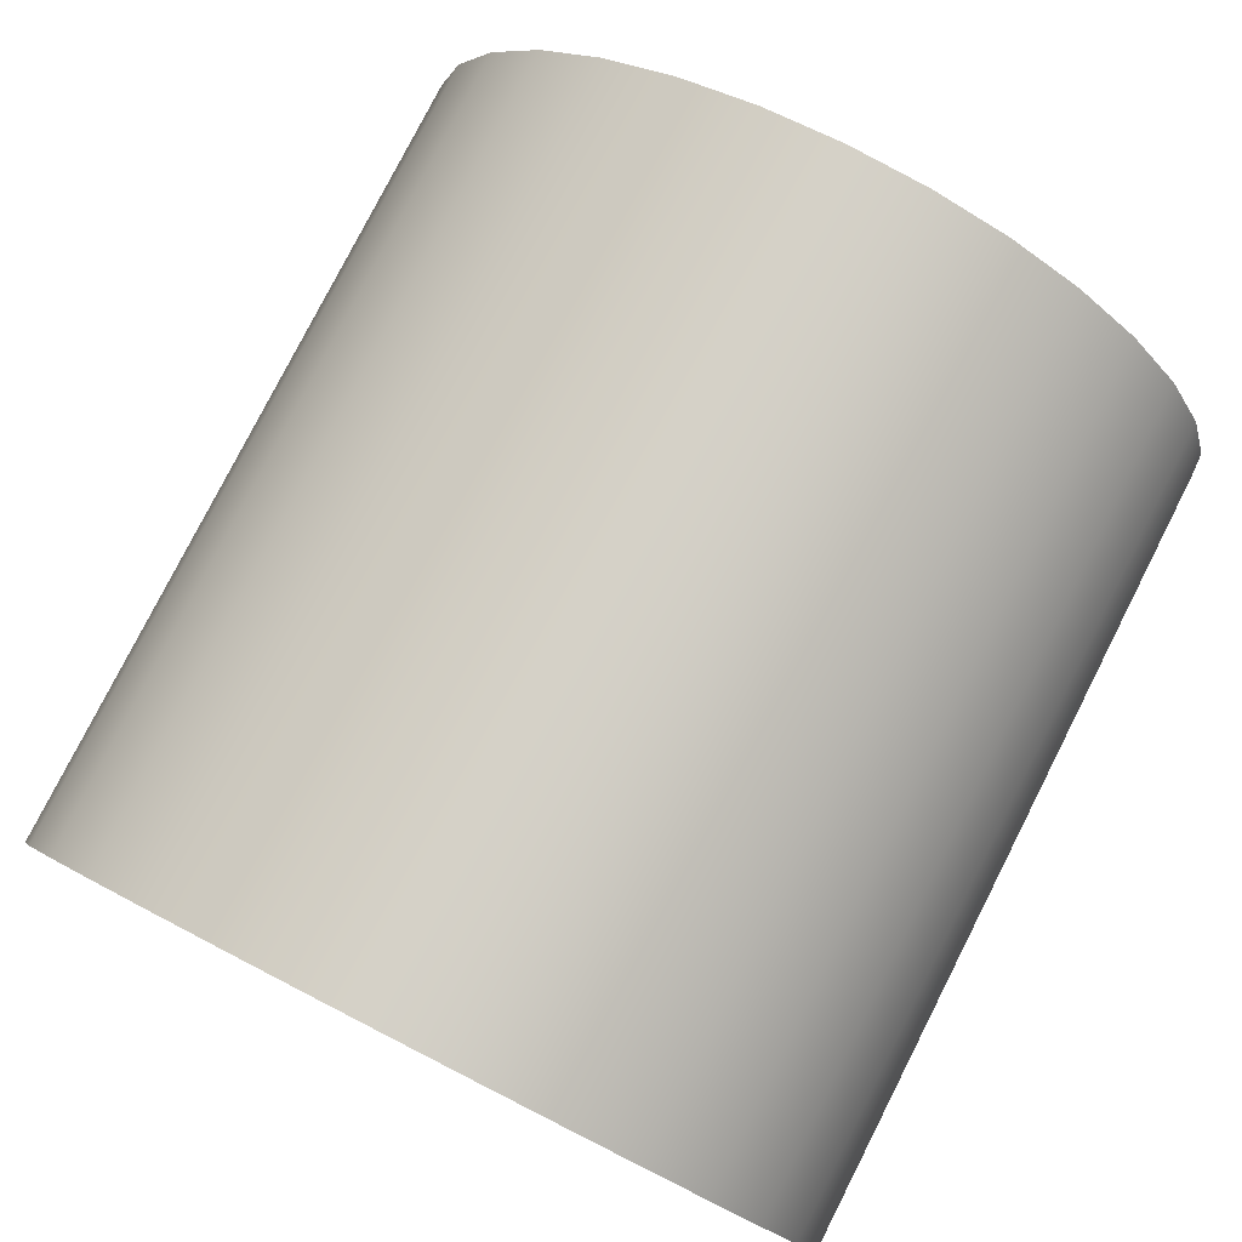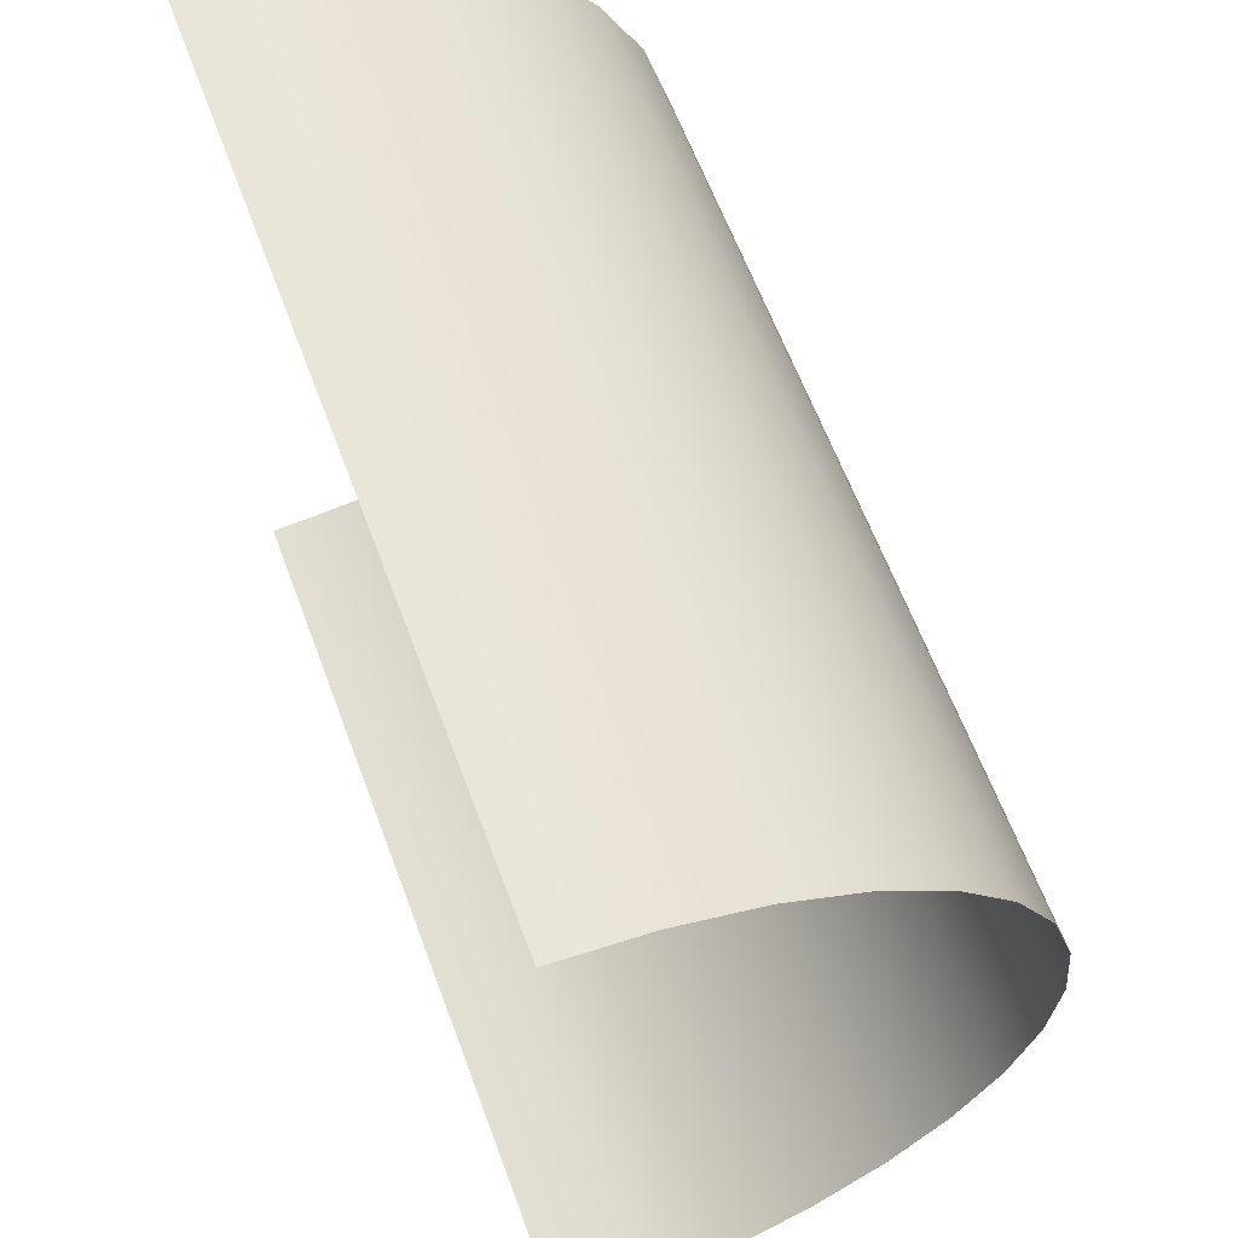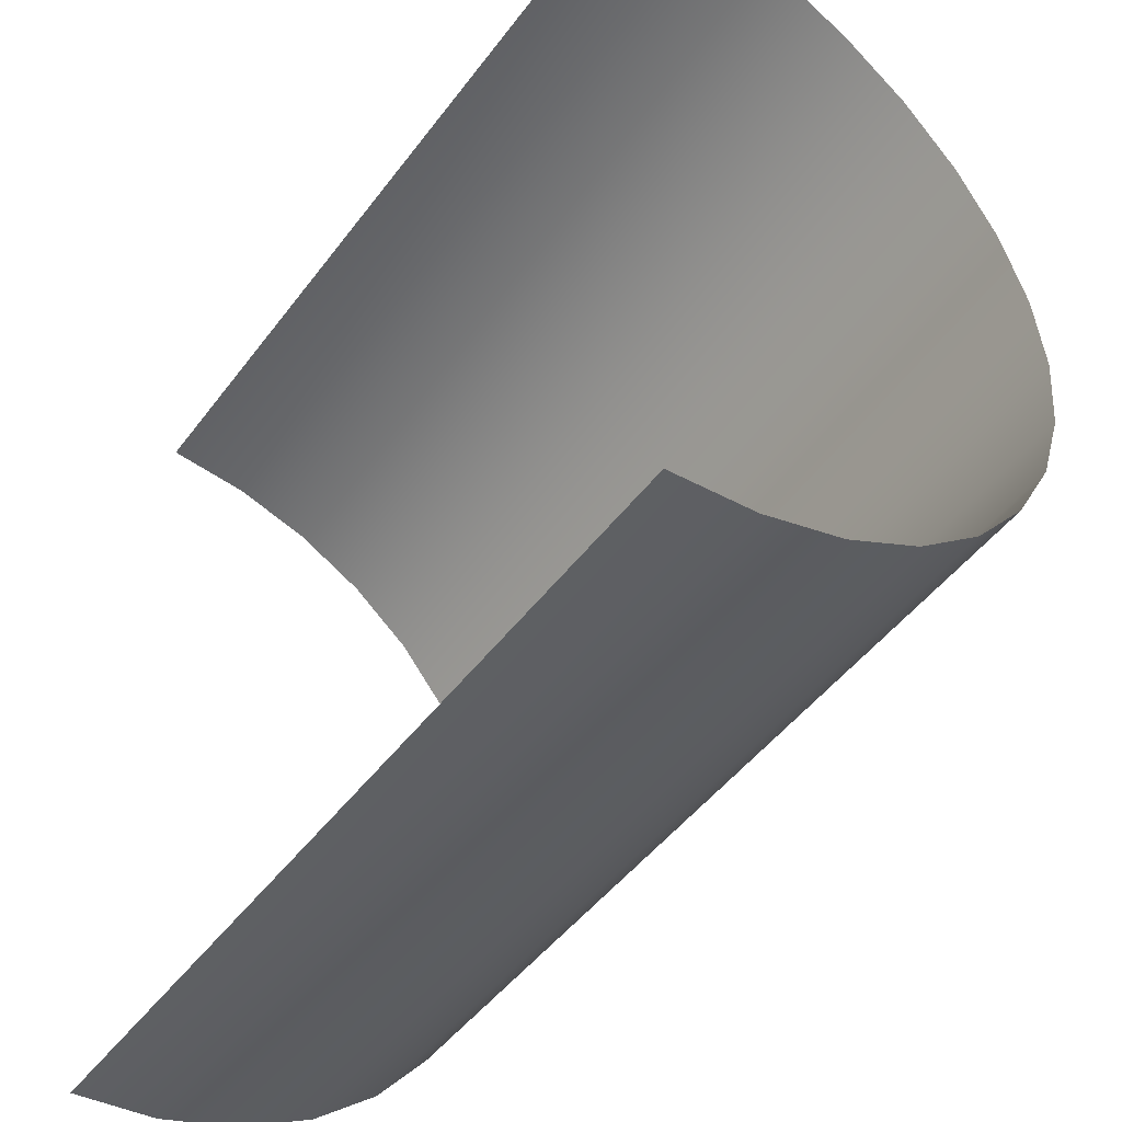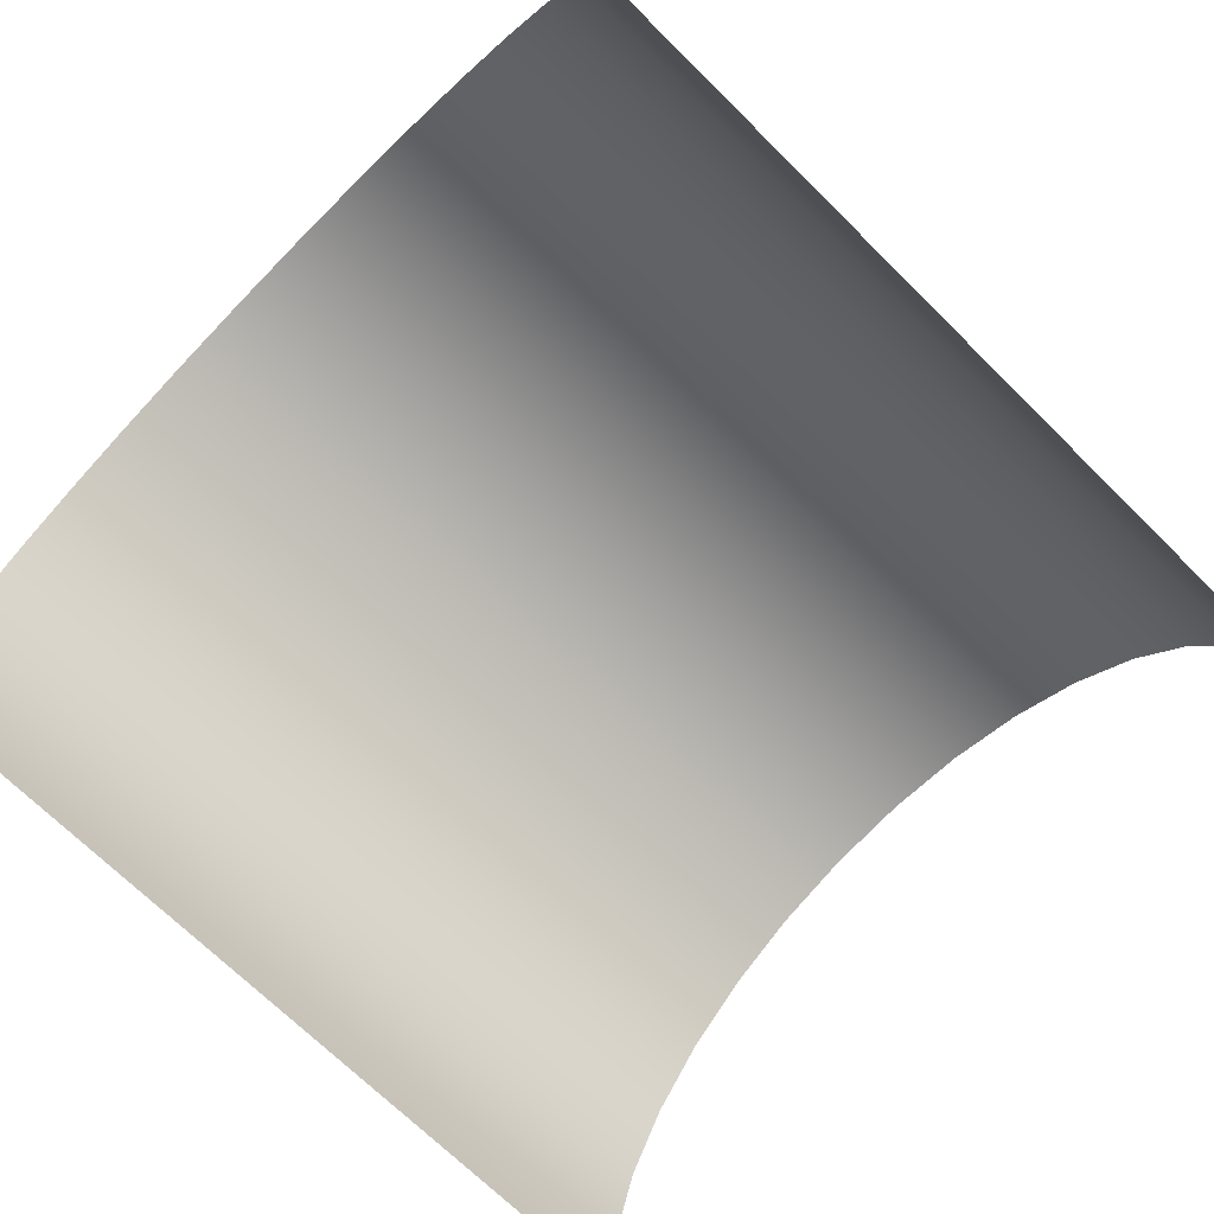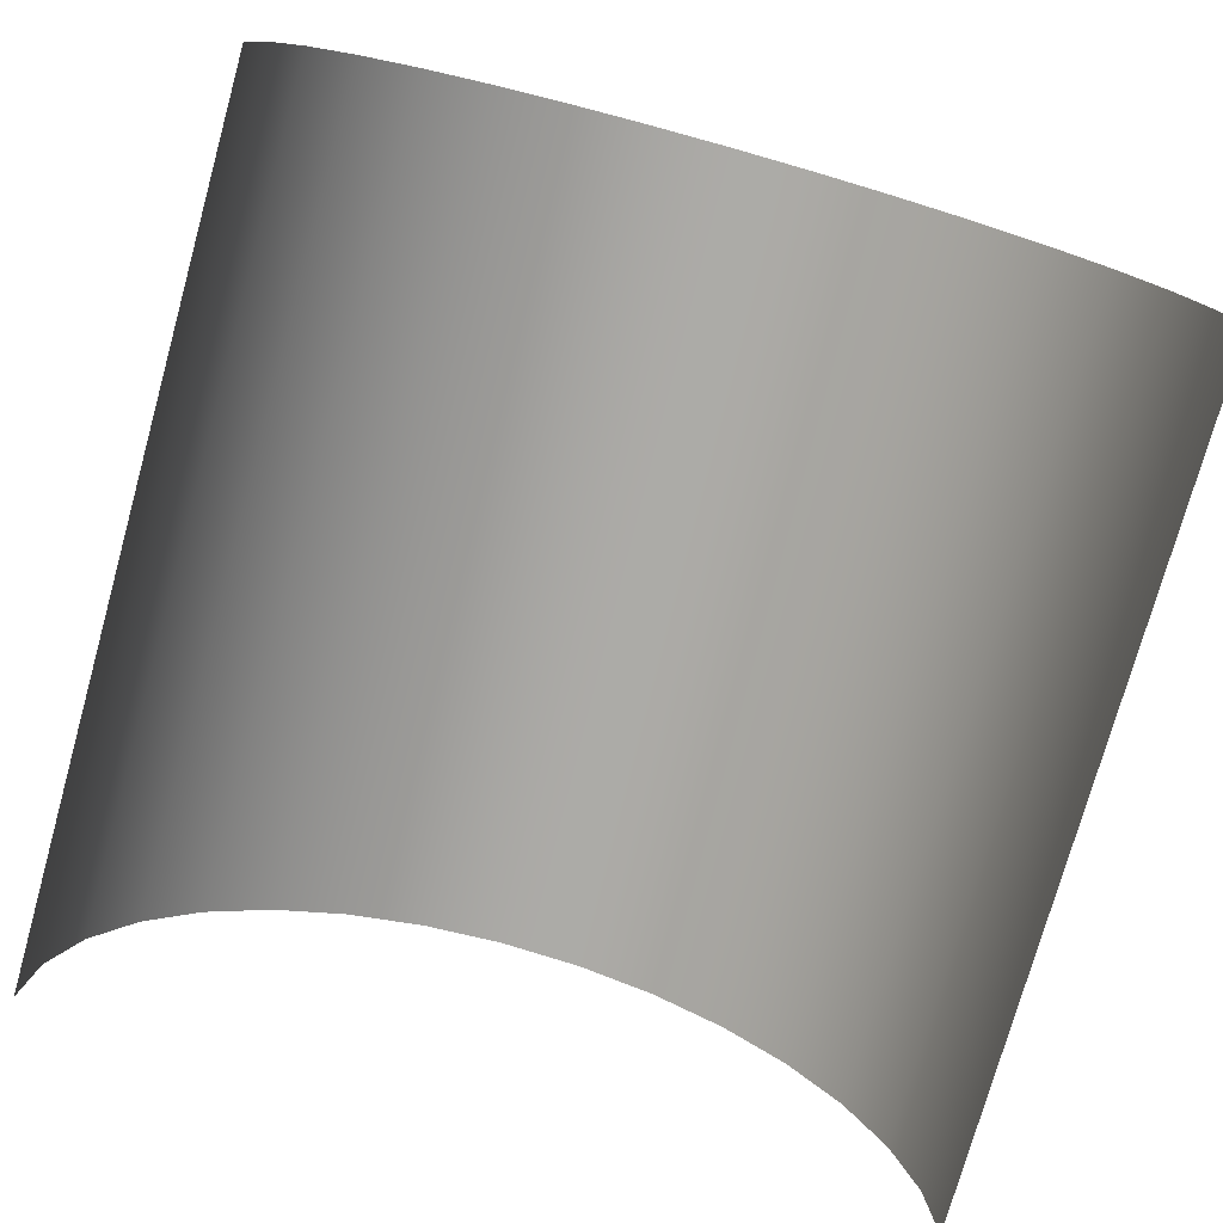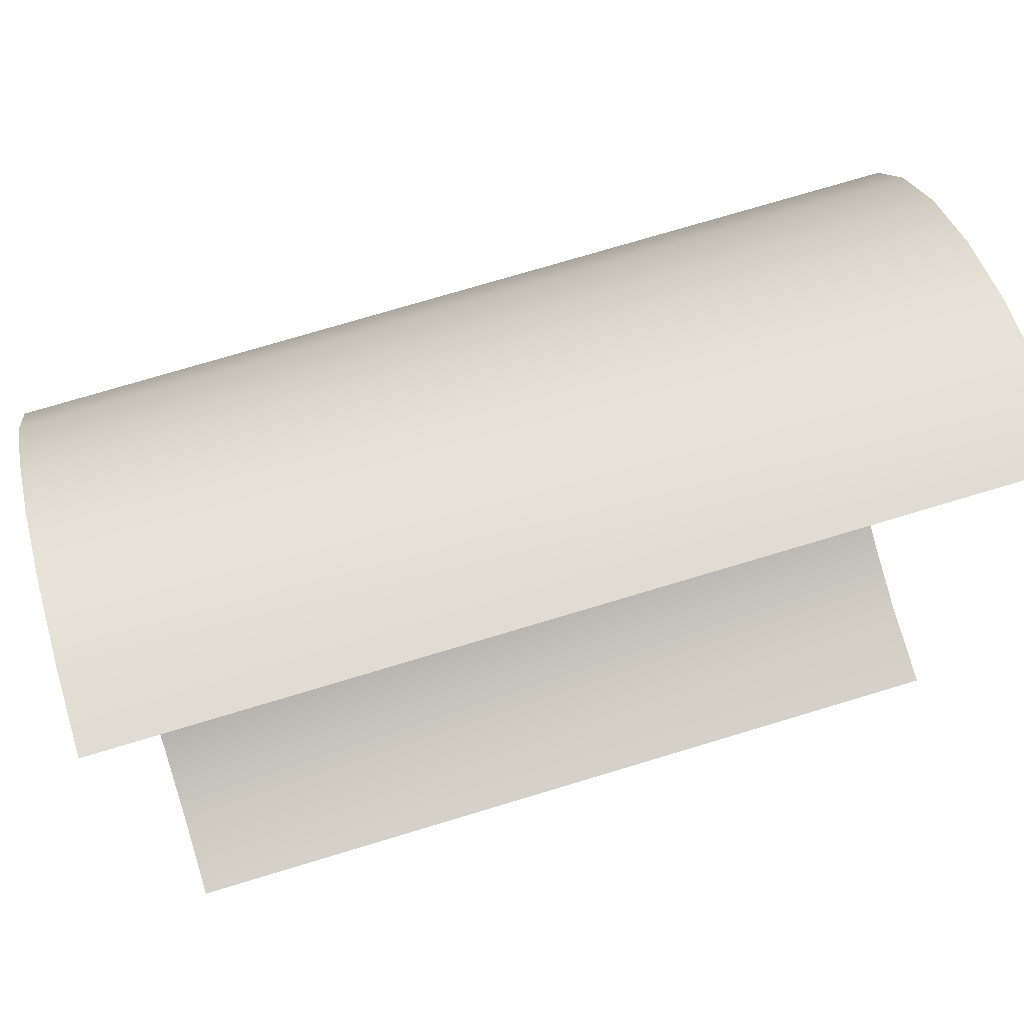
<metadata>
{"format":"obj","ext":"obj","renderer":"f3d","projection":"perspective","resolution":1024,"background":"white","views":[{"elev":79.6,"azim":117.0,"up":"+Z"},{"elev":62.1,"azim":-110.3,"up":"+Y"},{"elev":-47.8,"azim":-125.0,"up":"+Y"},{"elev":-70.3,"azim":-44.7,"up":"+Z"},{"elev":-75.9,"azim":74.4,"up":"+Z"},{"elev":74.0,"azim":163.2,"up":"+Y"}]}
</metadata>
<code>
v 1 0 1
v -1 0 1
v 1 -0.1951 0.9808
v -1 -0.1951 0.9808
v 1 -0.3827 0.9239
v -1 -0.3827 0.9239
v 1 -0.5556 0.8315
v -1 -0.5556 0.8315
v 1 -0.7071 0.7071
v -1 -0.7071 0.7071
v 1 -0.8315 0.5556
v -1 -0.8315 0.5556
v 1 -0.9239 0.3827
v -1 -0.9239 0.3827
v 1 -0.9808 0.1951
v -1 -0.9808 0.1951
v 1 -1 0
v -1 -1 -0
v 1 1 0
v -1 1 -0
v 1 0.9808 0.1951
v -1 0.9808 0.1951
v 1 0.9239 0.3827
v -1 0.9239 0.3827
v 1 0.8315 0.5556
v -1 0.8315 0.5556
v 1 0.7071 0.7071
v -1 0.7071 0.7071
v 1 0.5556 0.8315
v -1 0.5556 0.8315
v 1 0.3827 0.9239
v -1 0.3827 0.9239
v 1 0.1951 0.9808
v -1 0.1951 0.9808
f 2 3 1
f 4 5 3
f 6 7 5
f 8 9 7
f 10 11 9
f 12 13 11
f 14 15 13
f 16 17 15
f 20 21 19
f 22 23 21
f 24 25 23
f 26 27 25
f 28 29 27
f 30 31 29
f 32 33 31
f 34 1 33
f 2 4 3
f 4 6 5
f 6 8 7
f 8 10 9
f 10 12 11
f 12 14 13
f 14 16 15
f 16 18 17
f 20 22 21
f 22 24 23
f 24 26 25
f 26 28 27
f 28 30 29
f 30 32 31
f 32 34 33
f 34 2 1

</code>
